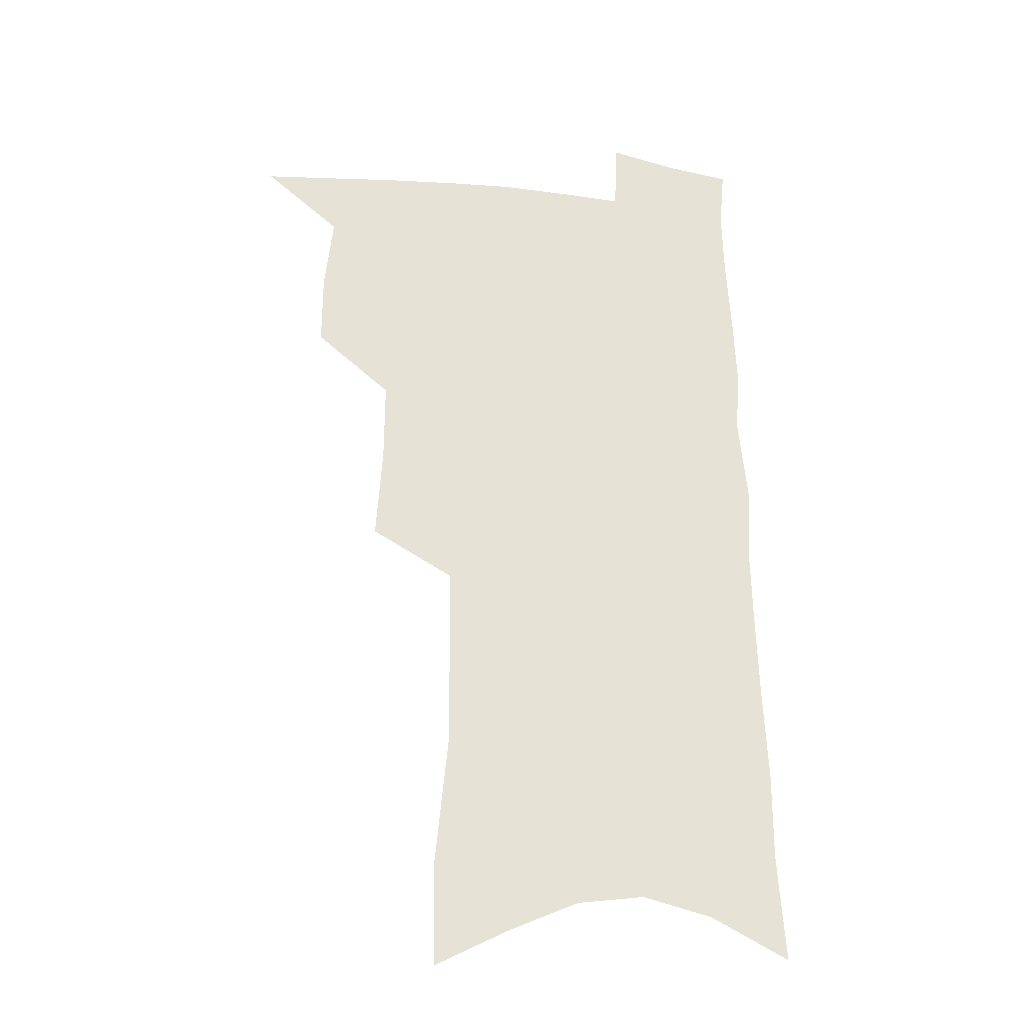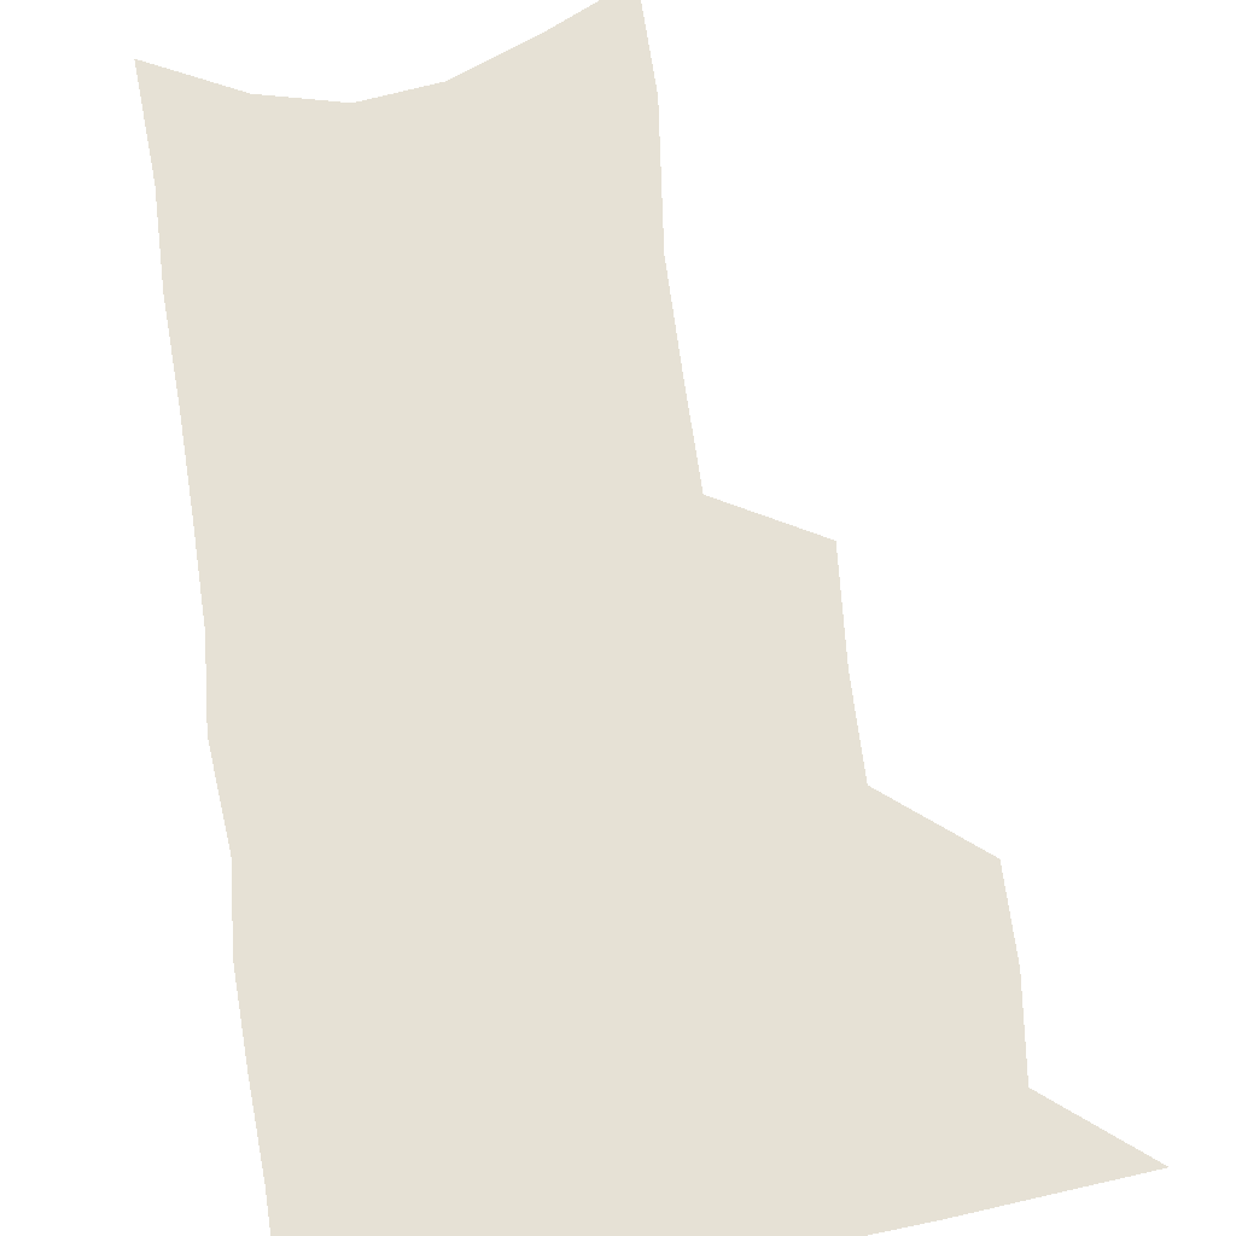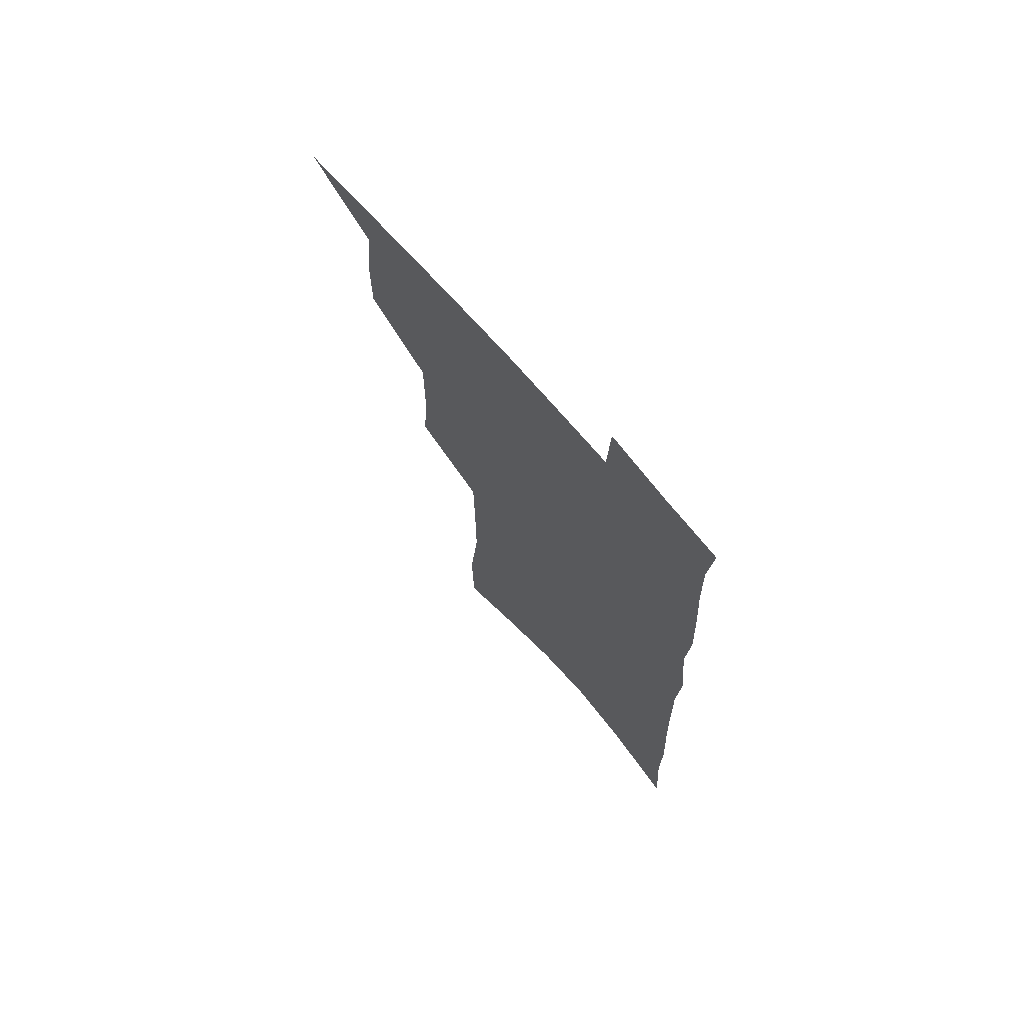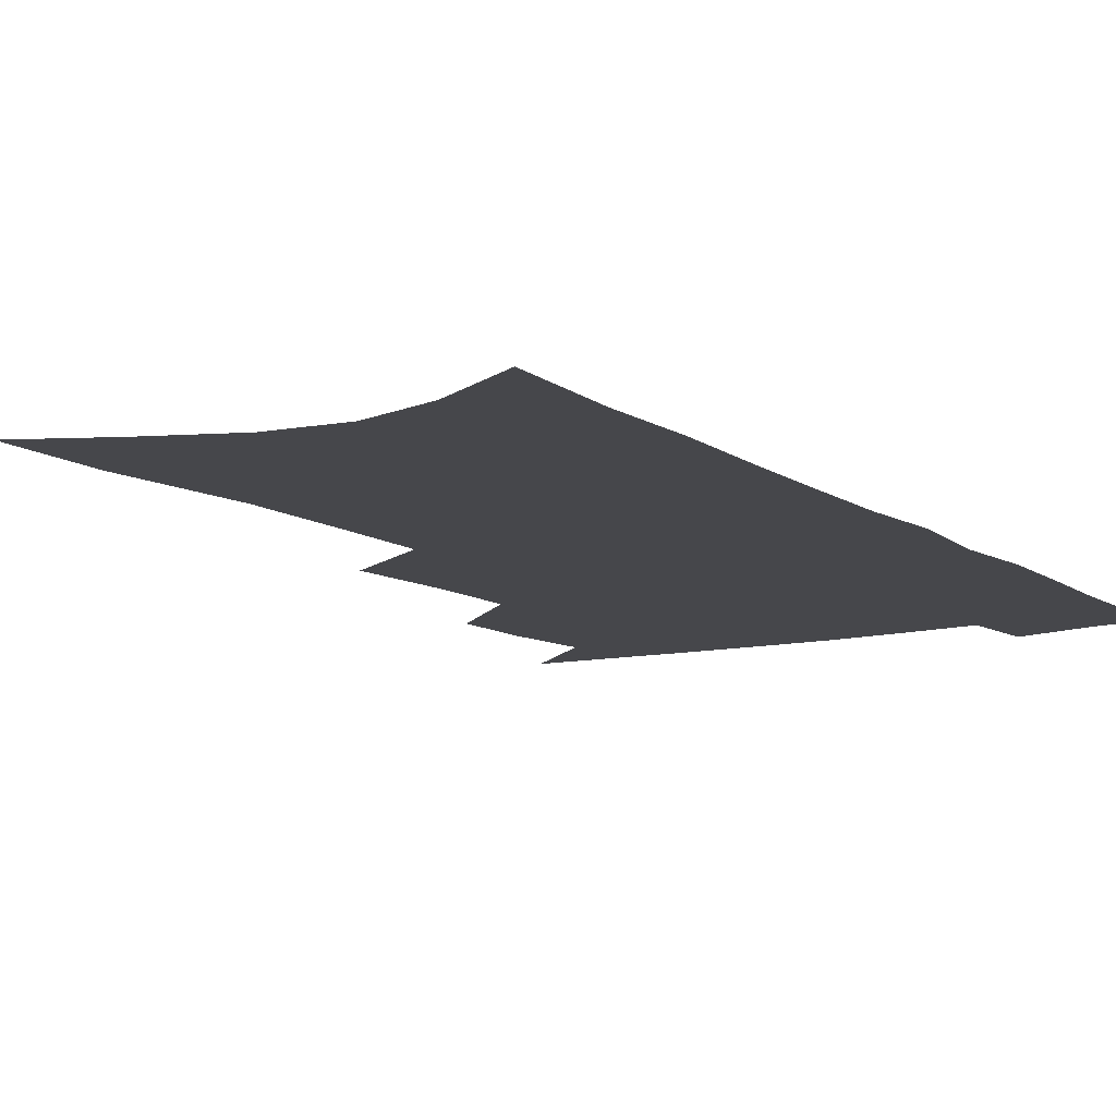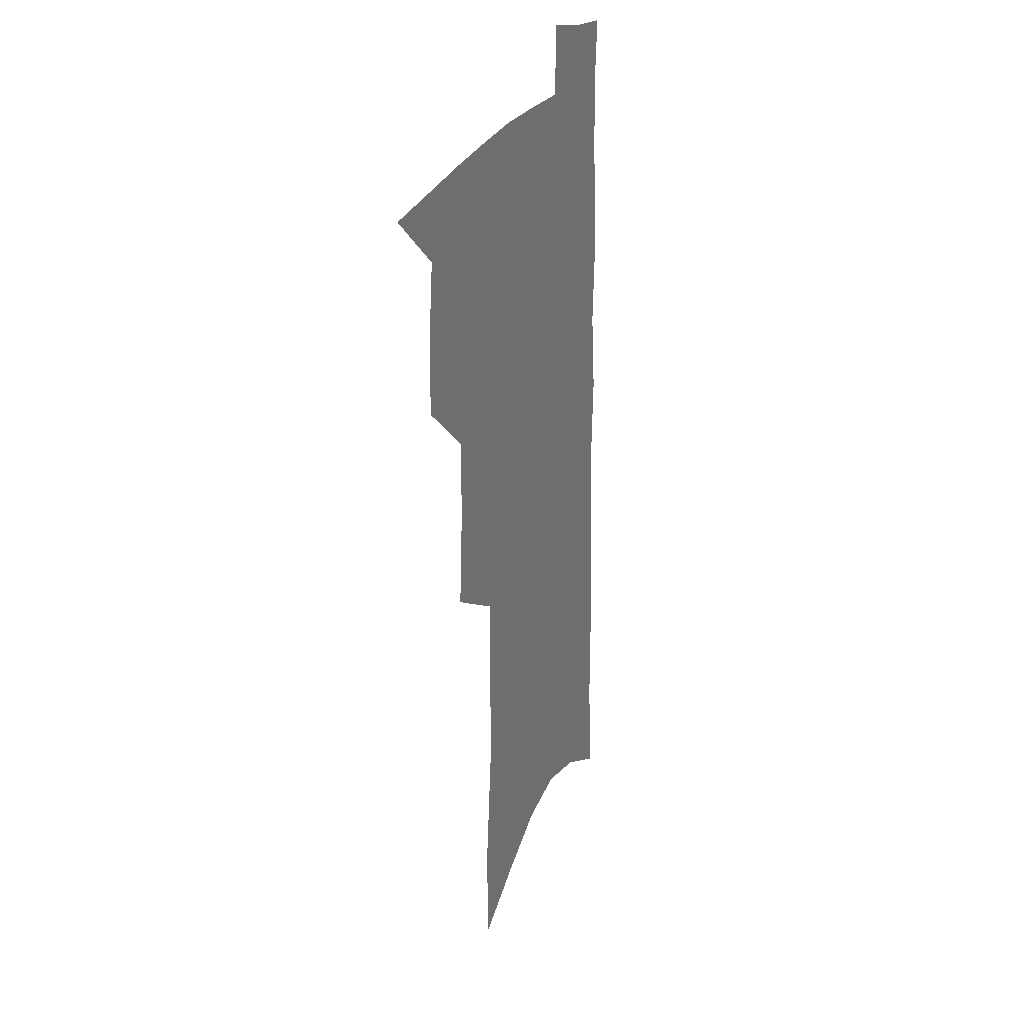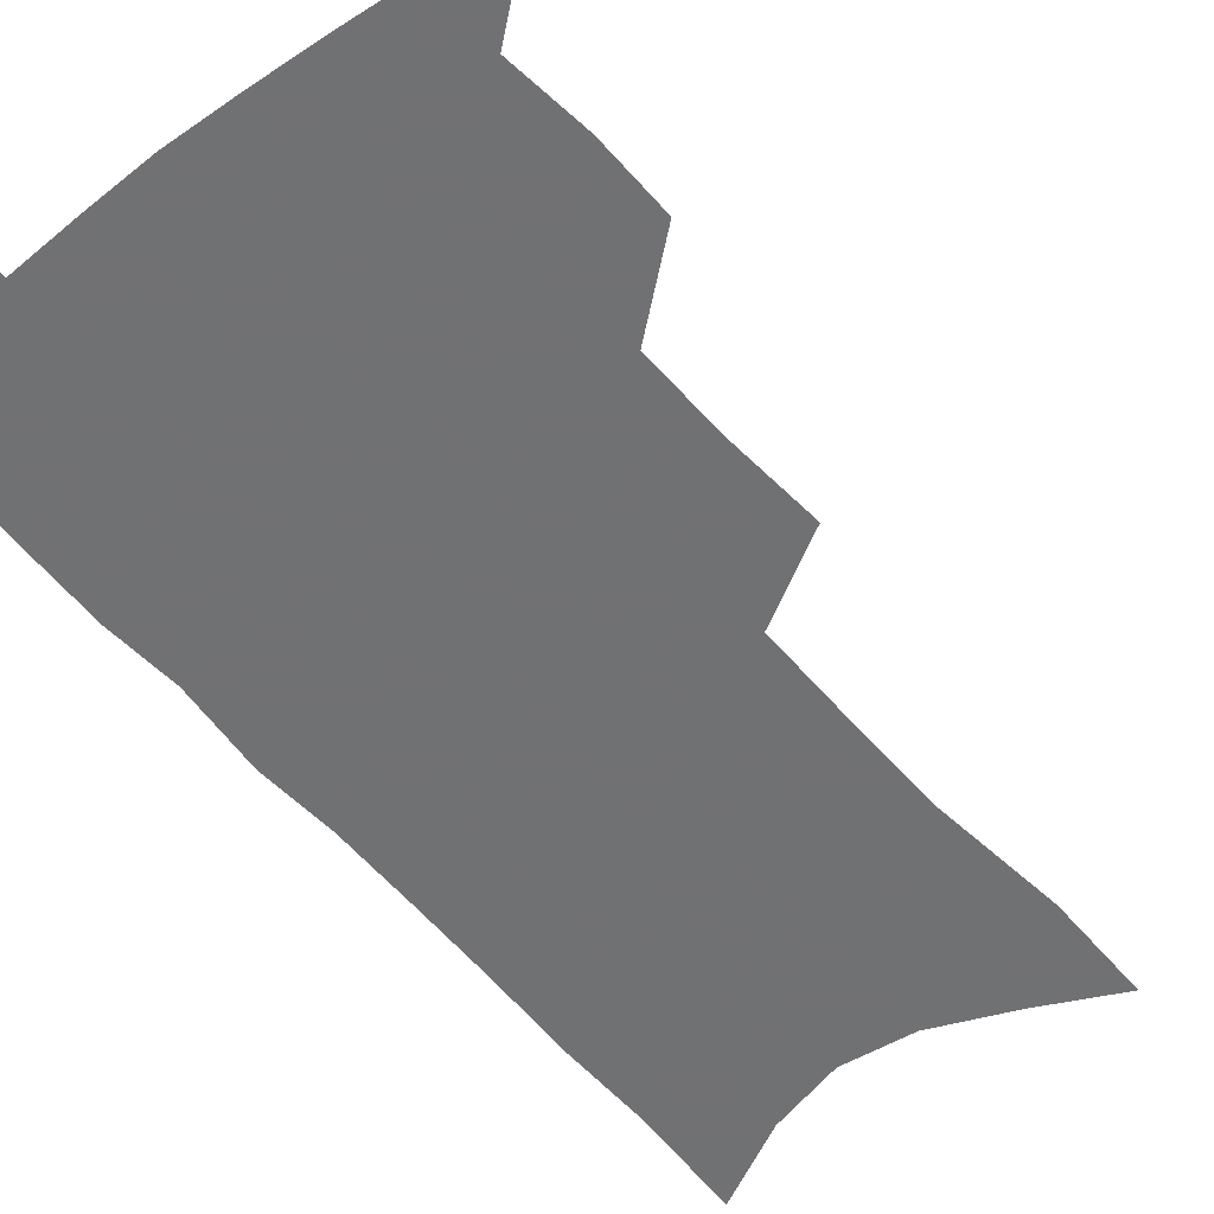
<metadata>
{"format":"obj","ext":"obj","renderer":"f3d","projection":"perspective","resolution":1024,"background":"white","views":[{"elev":-27.1,"azim":-11.3,"up":"+Y"},{"elev":64.1,"azim":172.8,"up":"+Z"},{"elev":71.8,"azim":49.3,"up":"+Y"},{"elev":-10.8,"azim":33.1,"up":"+Z"},{"elev":25.0,"azim":-69.0,"up":"+Y"},{"elev":-55.3,"azim":-140.0,"up":"+Z"}]}
</metadata>
<code>
v 494.7 497.8 0
v 521 415 0
v 521.1 444 0
v 524.4 474.1 0
v 523.8 500.8 0
v 547.8 322.2 0
v 550.2 359.1 0
v 550.4 391.2 0
v 551.2 421.8 0
v 554.4 452.2 0
v 553.4 478 0
v 550.8 503.7 0
v 576.1 139.2 0
v 575.5 179.3 0
v 580.5 230.3 0
v 580.5 268.4 0
v 580 304.4 0
v 580.5 339.7 0
v 579.7 369.8 0
v 579.8 399.9 0
v 581.1 429.4 0
v 581 455.4 0
v 579.5 480.3 0
v 577.4 505.9 0
v 604.7 154.1 0
v 609.1 209.9 0
v 606.9 240.9 0
v 607.1 279.5 0
v 606.4 313.5 0
v 605.9 345.1 0
v 605.2 374.3 0
v 605.3 403.2 0
v 606.2 432 0
v 606.2 457.3 0
v 605.4 481.7 0
v 603.6 507.5 0
v 633.1 167 0
v 633.8 214.7 0
v 632.9 250.4 0
v 631.9 284.6 0
v 631 317.2 0
v 630.4 348 0
v 630.2 378.8 0
v 630.1 406.1 0
v 630.2 432.4 0
v 630.4 458.1 0
v 630.6 482.2 0
v 630.3 507.4 0
v 659.8 170.9 0
v 658.7 212.9 0
v 658.1 246.6 0
v 656.3 284 0
v 655.2 317.1 0
v 654.8 346.6 0
v 654.2 377.3 0
v 654.1 405.1 0
v 654.3 431.4 0
v 654.5 457.2 0
v 655.3 481.8 0
v 656.3 506.7 0
v 657.4 535.2 0
v 687.3 164.3 0
v 685 206.1 0
v 684 242 0
v 682.5 277.1 0
v 681.1 310.5 0
v 680 342.2 0
v 680.2 371 0
v 680.9 398.8 0
v 680 427.4 0
v 679.8 454.4 0
v 680.3 480.2 0
v 681.3 505.4 0
v 684.6 530 0
v 718.5 148.6 0
v 715.6 191 0
v 715.7 225.6 0
v 713.8 261.8 0
v 712.7 295.6 0
v 711.9 327.9 0
v 713.5 356.9 0
v 710 390.3 0
v 711.6 417.7 0
v 710.3 446.7 0
v 708.5 475.4 0
v 707.7 502.4 0
v 709.8 527.2 0
f 4 5 1
f 8 9 2
f 2 9 3
f 9 10 3
f 3 10 4
f 10 11 4
f 4 11 5
f 11 12 5
f 17 18 6
f 6 18 7
f 18 19 7
f 7 19 8
f 19 20 8
f 8 20 9
f 20 21 9
f 9 21 10
f 21 22 10
f 10 22 11
f 22 23 11
f 11 23 12
f 23 24 12
f 13 25 14
f 25 26 14
f 14 26 15
f 26 27 15
f 15 27 16
f 27 28 16
f 16 28 17
f 28 29 17
f 17 29 18
f 29 30 18
f 18 30 19
f 30 31 19
f 19 31 20
f 31 32 20
f 20 32 21
f 32 33 21
f 21 33 22
f 33 34 22
f 22 34 23
f 34 35 23
f 23 35 24
f 35 36 24
f 25 37 26
f 37 38 26
f 26 38 27
f 38 39 27
f 27 39 28
f 39 40 28
f 28 40 29
f 40 41 29
f 29 41 30
f 41 42 30
f 30 42 31
f 42 43 31
f 31 43 32
f 43 44 32
f 32 44 33
f 44 45 33
f 33 45 34
f 45 46 34
f 34 46 35
f 46 47 35
f 35 47 36
f 47 48 36
f 37 49 38
f 49 50 38
f 38 50 39
f 50 51 39
f 39 51 40
f 51 52 40
f 40 52 41
f 52 53 41
f 41 53 42
f 53 54 42
f 42 54 43
f 54 55 43
f 43 55 44
f 55 56 44
f 44 56 45
f 56 57 45
f 45 57 46
f 57 58 46
f 46 58 47
f 58 59 47
f 47 59 48
f 59 60 48
f 49 62 50
f 62 63 50
f 50 63 51
f 63 64 51
f 51 64 52
f 64 65 52
f 52 65 53
f 65 66 53
f 53 66 54
f 66 67 54
f 54 67 55
f 67 68 55
f 55 68 56
f 68 69 56
f 56 69 57
f 69 70 57
f 57 70 58
f 70 71 58
f 58 71 59
f 71 72 59
f 59 72 60
f 72 73 60
f 60 73 61
f 73 74 61
f 62 75 63
f 75 76 63
f 63 76 64
f 76 77 64
f 64 77 65
f 77 78 65
f 65 78 66
f 78 79 66
f 66 79 67
f 79 80 67
f 67 80 68
f 80 81 68
f 68 81 69
f 81 82 69
f 69 82 70
f 82 83 70
f 70 83 71
f 83 84 71
f 71 84 72
f 84 85 72
f 72 85 73
f 85 86 73
f 73 86 74
f 86 87 74

</code>
